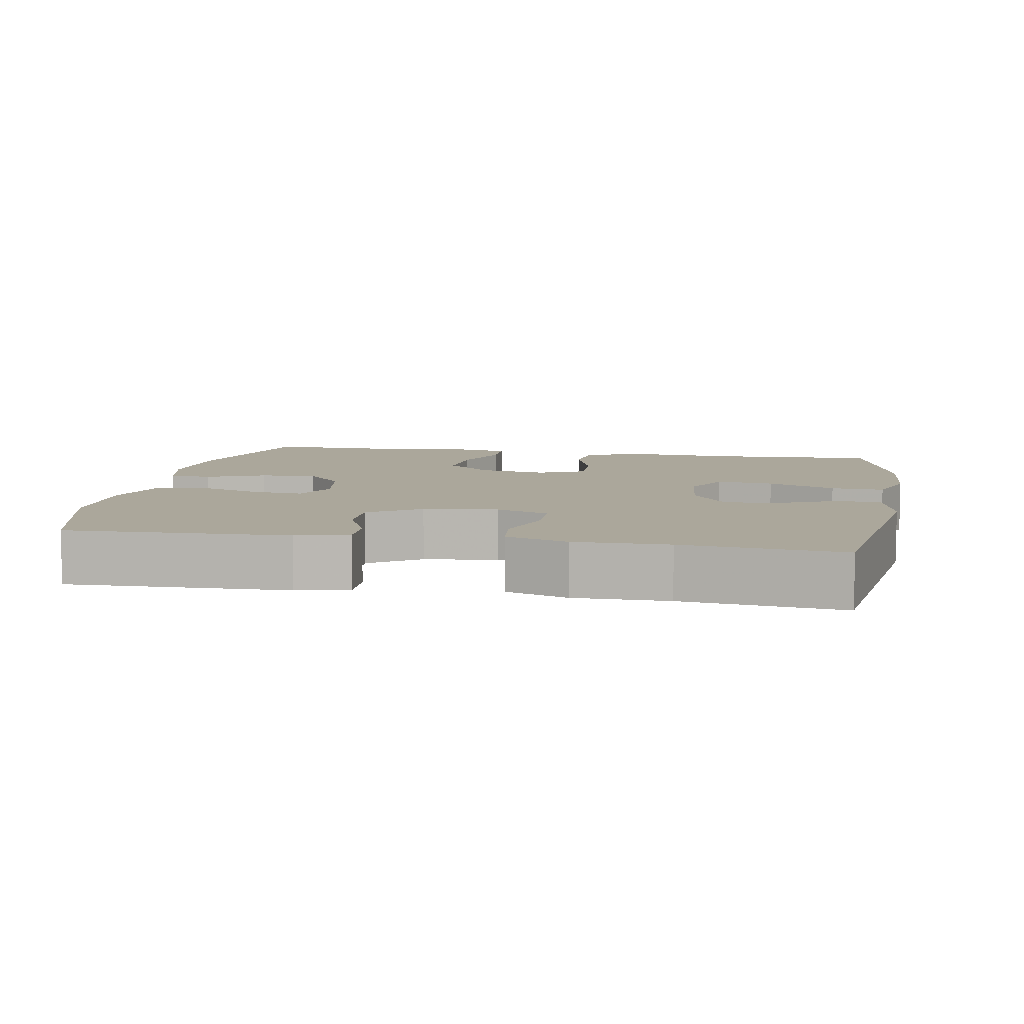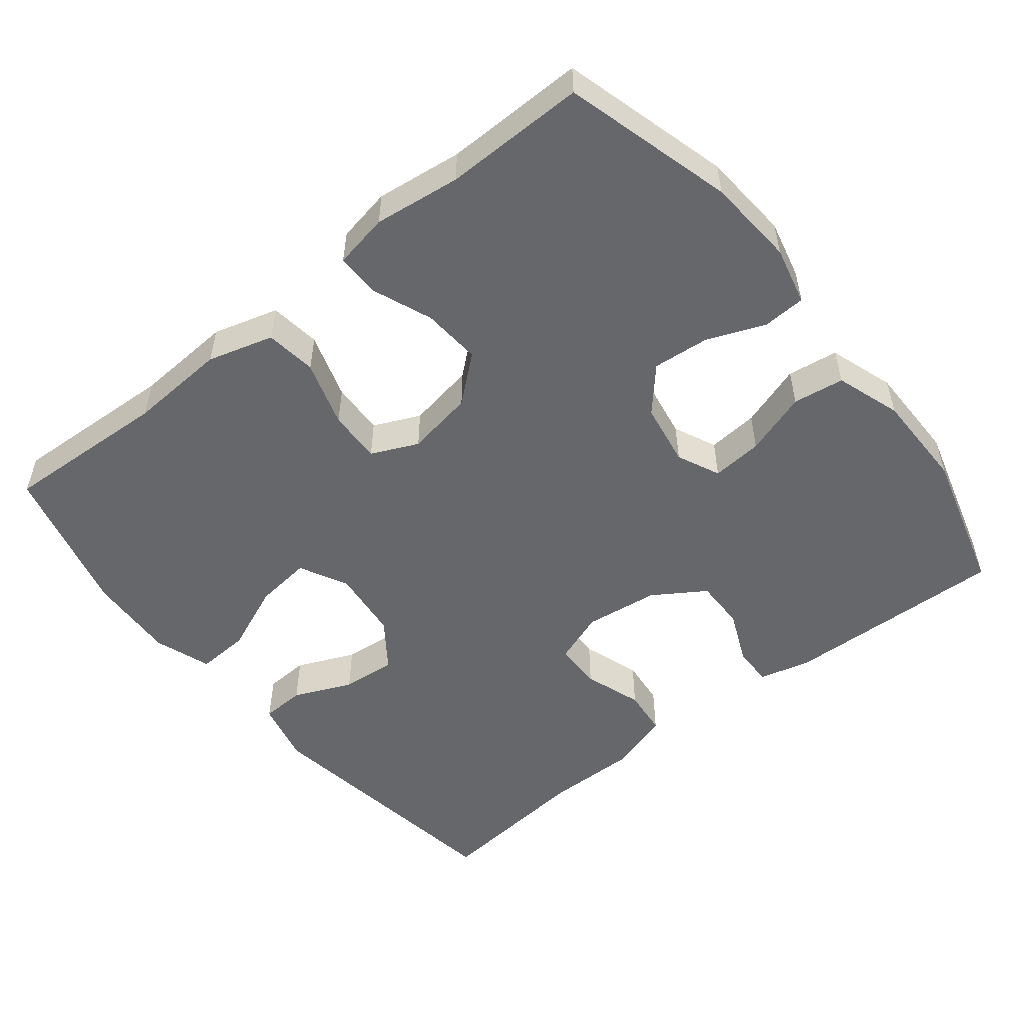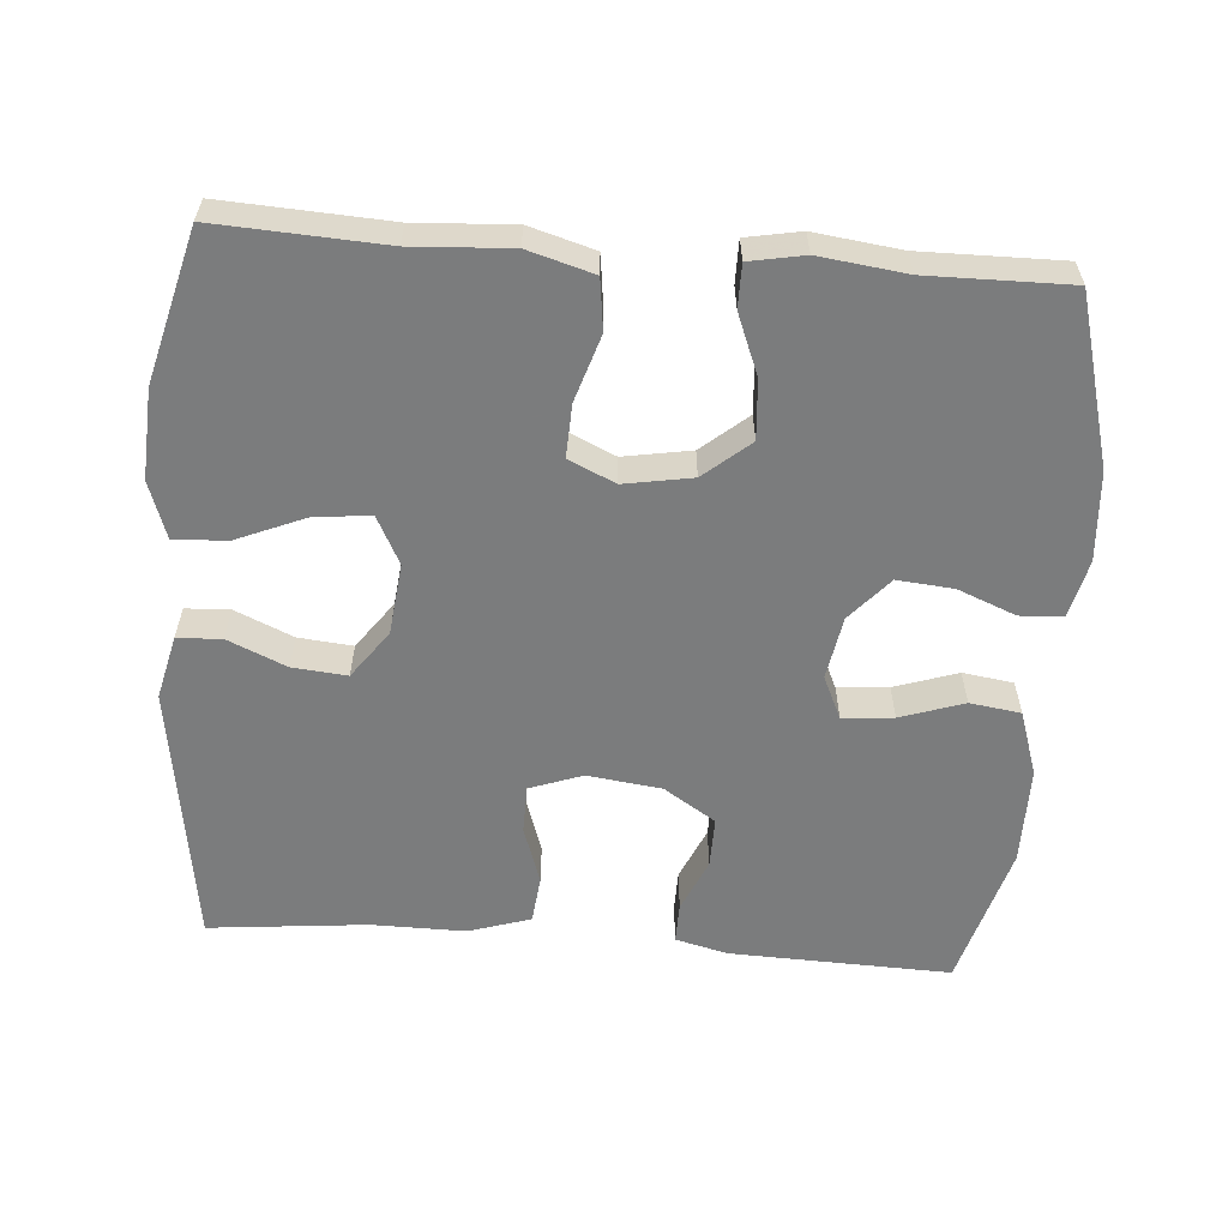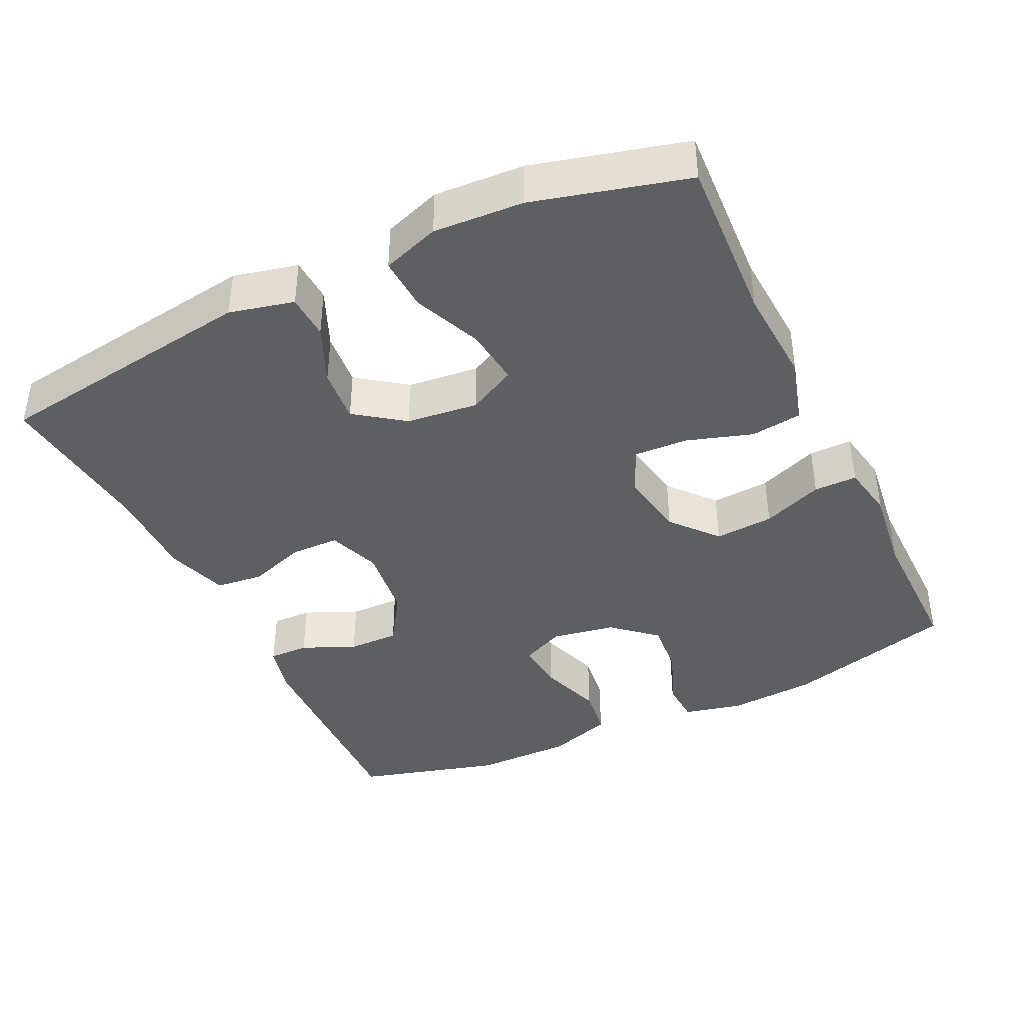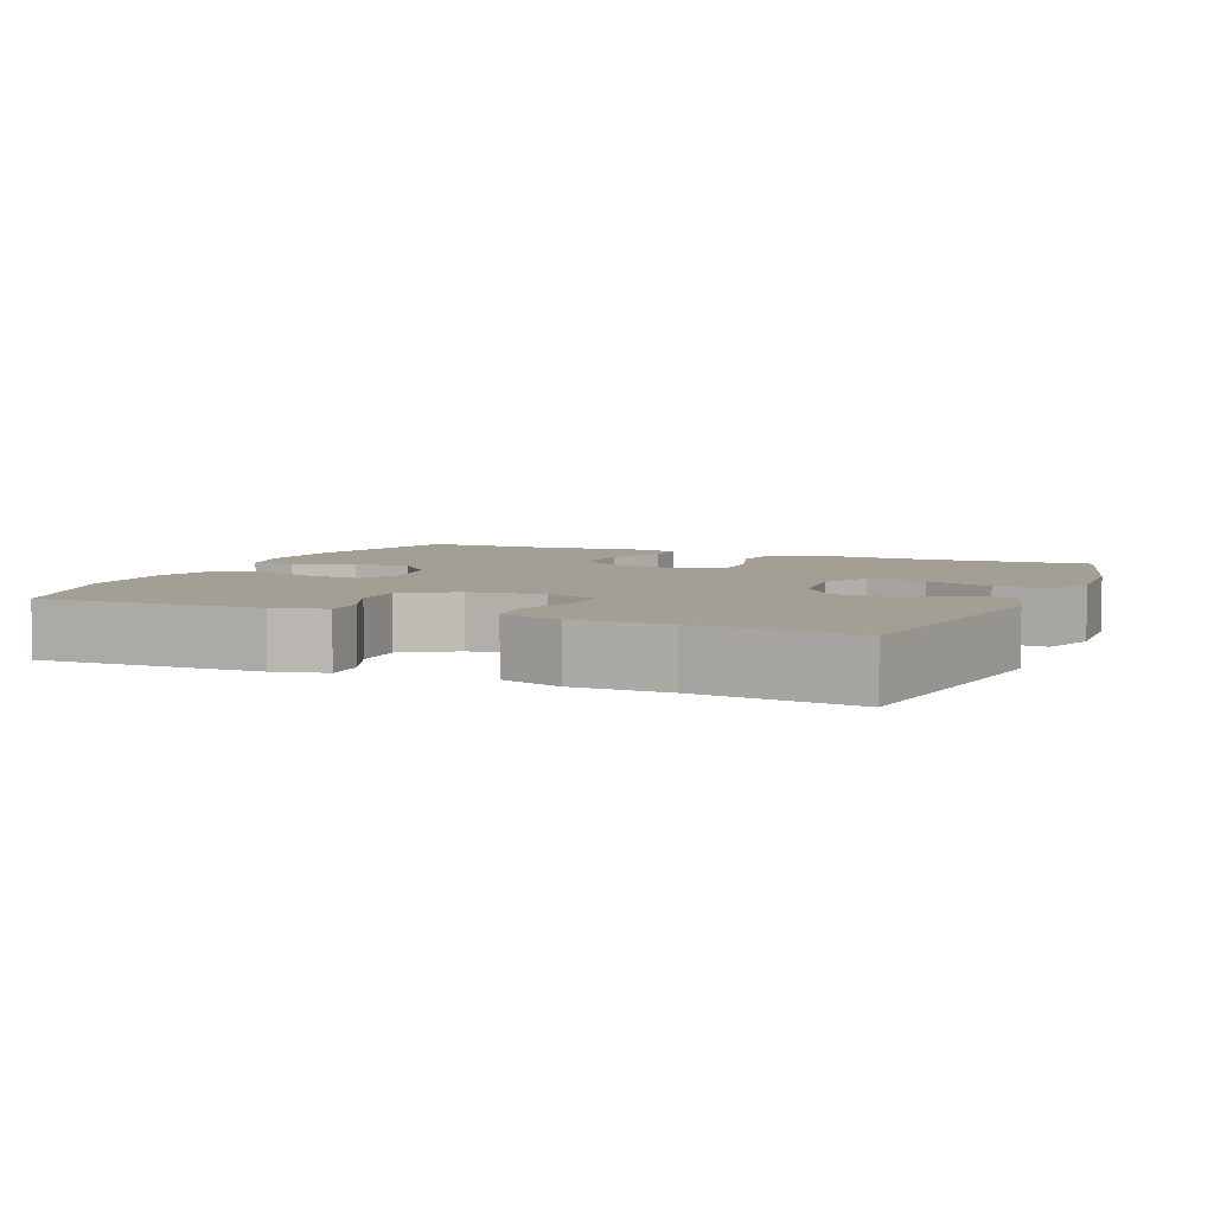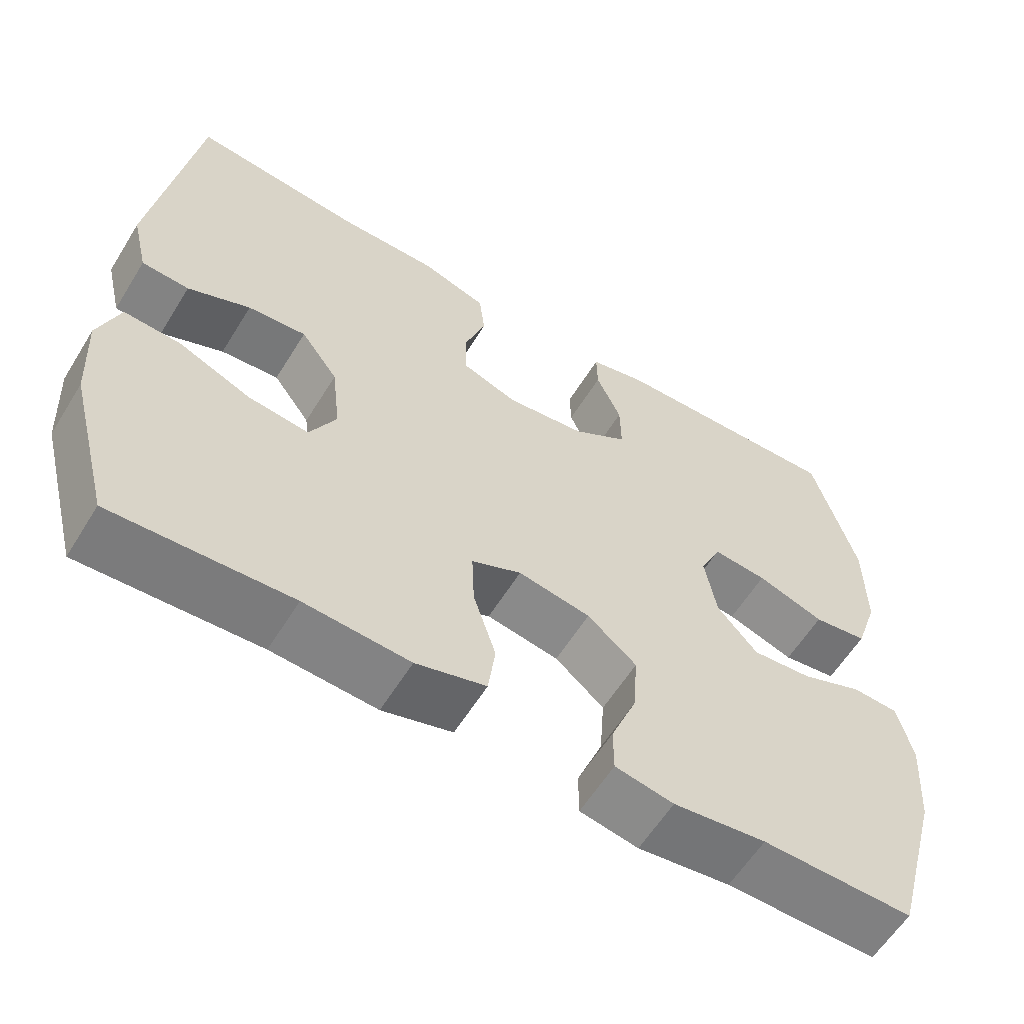
<metadata>
{"format":"obj","ext":"obj","renderer":"f3d","projection":"perspective","resolution":1024,"background":"white","views":[{"elev":8.1,"azim":10.2,"up":"+Y"},{"elev":-52.2,"azim":-141.3,"up":"+Y"},{"elev":-58.7,"azim":175.6,"up":"+Y"},{"elev":-40.4,"azim":115.6,"up":"+Y"},{"elev":5.4,"azim":23.3,"up":"+Y"},{"elev":-59.8,"azim":148.4,"up":"+Z"}]}
</metadata>
<code>
v -0.5 0.07 0.5
v -0.196 0.07 0.49
v -0.124 0.07 0.472
v -0.125 0.07 0.417
v -0.157 0.07 0.344
v -0.158 0.07 0.274
v -0.087 0.07 0.228
v 0.015 0.07 0.215
v 0.087 0.07 0.241
v 0.088 0.07 0.307
v 0.061 0.07 0.387
v 0.068 0.07 0.452
v 0.153 0.07 0.479
v 0.282 0.07 0.478
v 0.5 0.07 0.5
v 0.553 0.07 0.136
v 0.532 0.07 0.048
v 0.471 0.07 0.045
v 0.391 0.07 0.08
v 0.316 0.07 0.087
v 0.268 0.07 0.021
v 0.257 0.07 -0.077
v 0.291 0.07 -0.143
v 0.369 0.07 -0.134
v 0.462 0.07 -0.095
v 0.535 0.07 -0.091
v 0.562 0.07 -0.169
v 0.555 0.07 -0.292
v 0.5 0.07 -0.5
v 0.271 0.07 -0.488
v 0.136 0.07 -0.496
v 0.046 0.07 -0.47
v 0.037 0.07 -0.4
v 0.066 0.07 -0.309
v 0.069 0.07 -0.236
v 0.005 0.07 -0.207
v -0.088 0.07 -0.223
v -0.151 0.07 -0.276
v -0.145 0.07 -0.357
v -0.112 0.07 -0.44
v -0.112 0.07 -0.499
v -0.187 0.07 -0.513
v -0.306 0.07 -0.498
v -0.5 0.07 -0.5
v -0.564 0.07 -0.268
v -0.573 0.07 -0.146
v -0.554 0.07 -0.066
v -0.495 0.07 -0.063
v -0.415 0.07 -0.095
v -0.338 0.07 -0.102
v -0.286 0.07 -0.043
v -0.271 0.07 0.044
v -0.298 0.07 0.103
v -0.368 0.07 0.097
v -0.455 0.07 0.068
v -0.525 0.07 0.078
v -0.555 0.07 0.168
v -0.555 0.07 0.303
v -0.5 0 0.5
v -0.196 0 0.49
v -0.124 0 0.472
v -0.125 0 0.417
v -0.157 0 0.344
v -0.158 0 0.274
v -0.087 0 0.228
v 0.015 0 0.215
v 0.087 0 0.241
v 0.088 0 0.307
v 0.061 0 0.387
v 0.068 0 0.452
v 0.153 0 0.479
v 0.282 0 0.478
v 0.5 0 0.5
v 0.553 0 0.136
v 0.532 0 0.048
v 0.471 0 0.045
v 0.391 0 0.08
v 0.316 0 0.087
v 0.268 0 0.021
v 0.257 0 -0.077
v 0.291 0 -0.143
v 0.369 0 -0.134
v 0.462 0 -0.095
v 0.535 0 -0.091
v 0.562 0 -0.169
v 0.555 0 -0.292
v 0.5 0 -0.5
v 0.271 0 -0.488
v 0.136 0 -0.496
v 0.046 0 -0.47
v 0.037 0 -0.4
v 0.066 0 -0.309
v 0.069 0 -0.236
v 0.005 0 -0.207
v -0.088 0 -0.223
v -0.151 0 -0.276
v -0.145 0 -0.357
v -0.112 0 -0.44
v -0.112 0 -0.499
v -0.187 0 -0.513
v -0.306 0 -0.498
v -0.5 0 -0.5
v -0.564 0 -0.268
v -0.573 0 -0.146
v -0.554 0 -0.066
v -0.495 0 -0.063
v -0.415 0 -0.095
v -0.338 0 -0.102
v -0.286 0 -0.043
v -0.271 0 0.044
v -0.298 0 0.103
v -0.368 0 0.097
v -0.455 0 0.068
v -0.525 0 0.078
v -0.555 0 0.168
v -0.555 0 0.303
f 3 4 5
f 2 3 5
f 1 2 5
f 58 1 5
f 57 58 5
f 56 57 5
f 55 56 5
f 54 55 5
f 53 54 5 6
f 52 53 6 7
f 51 52 7 8
f 50 51 8 9
f 47 48 49
f 46 47 49
f 45 46 49
f 44 45 49
f 43 44 49
f 43 49 50
f 42 43 50
f 41 42 50
f 40 41 50
f 39 40 50
f 38 39 50
f 37 38 50 9
f 32 33 34
f 31 32 34
f 30 31 34
f 29 30 34
f 28 29 34
f 27 28 34
f 26 27 34
f 25 26 34
f 24 25 34
f 23 24 34 35
f 22 23 35 36
f 17 18 19
f 16 17 19
f 15 16 19
f 14 15 19
f 14 19 20
f 13 14 20
f 12 13 20
f 11 12 20
f 10 11 20
f 9 10 20 21
f 22 36 37
f 21 22 37
f 9 21 37
f 63 62 61
f 63 61 60
f 63 60 59
f 63 59 116
f 63 116 115
f 63 115 114
f 63 114 113
f 63 113 112
f 64 63 112 111
f 65 64 111 110
f 66 65 110 109
f 67 66 109 108
f 107 106 105
f 107 105 104
f 107 104 103
f 107 103 102
f 107 102 101
f 108 107 101
f 108 101 100
f 108 100 99
f 108 99 98
f 108 98 97
f 108 97 96
f 67 108 96 95
f 92 91 90
f 92 90 89
f 92 89 88
f 92 88 87
f 92 87 86
f 92 86 85
f 92 85 84
f 92 84 83
f 92 83 82
f 93 92 82 81
f 94 93 81 80
f 77 76 75
f 77 75 74
f 77 74 73
f 77 73 72
f 78 77 72
f 78 72 71
f 78 71 70
f 78 70 69
f 78 69 68
f 79 78 68 67
f 95 94 80
f 95 80 79
f 95 79 67
f 1 59 60 2
f 2 60 61 3
f 3 61 62 4
f 4 62 63 5
f 5 63 64 6
f 6 64 65 7
f 7 65 66 8
f 8 66 67 9
f 9 67 68 10
f 10 68 69 11
f 11 69 70 12
f 12 70 71 13
f 13 71 72 14
f 14 72 73 15
f 15 73 74 16
f 16 74 75 17
f 17 75 76 18
f 18 76 77 19
f 19 77 78 20
f 20 78 79 21
f 21 79 80 22
f 22 80 81 23
f 23 81 82 24
f 24 82 83 25
f 25 83 84 26
f 26 84 85 27
f 27 85 86 28
f 28 86 87 29
f 29 87 88 30
f 30 88 89 31
f 31 89 90 32
f 32 90 91 33
f 33 91 92 34
f 34 92 93 35
f 35 93 94 36
f 36 94 95 37
f 37 95 96 38
f 38 96 97 39
f 39 97 98 40
f 40 98 99 41
f 41 99 100 42
f 42 100 101 43
f 43 101 102 44
f 44 102 103 45
f 45 103 104 46
f 46 104 105 47
f 47 105 106 48
f 48 106 107 49
f 49 107 108 50
f 50 108 109 51
f 51 109 110 52
f 52 110 111 53
f 53 111 112 54
f 54 112 113 55
f 55 113 114 56
f 56 114 115 57
f 57 115 116 58
f 58 116 59 1

</code>
